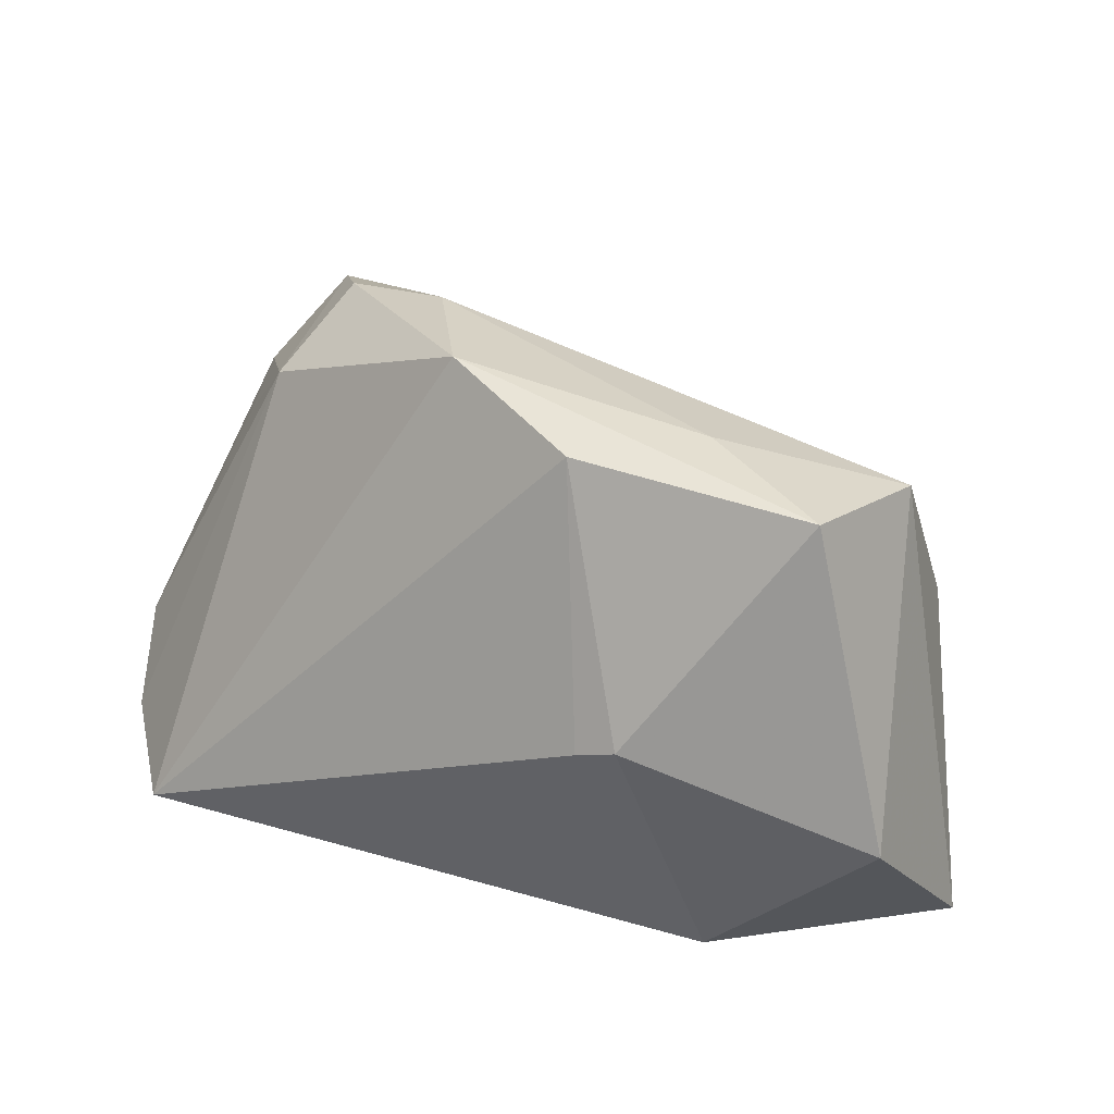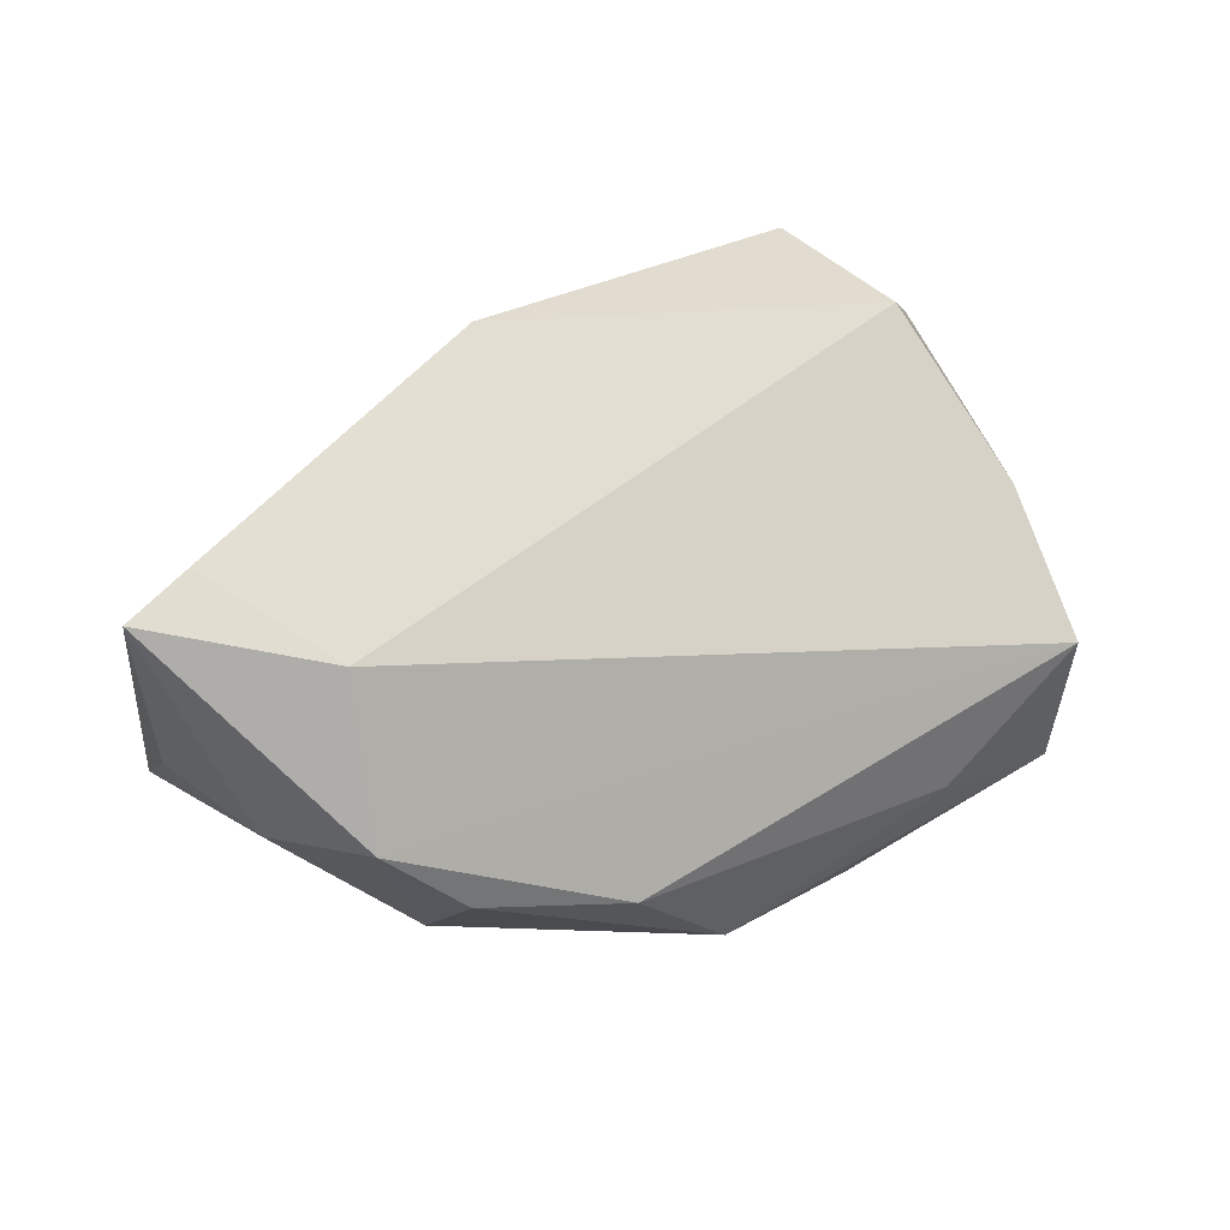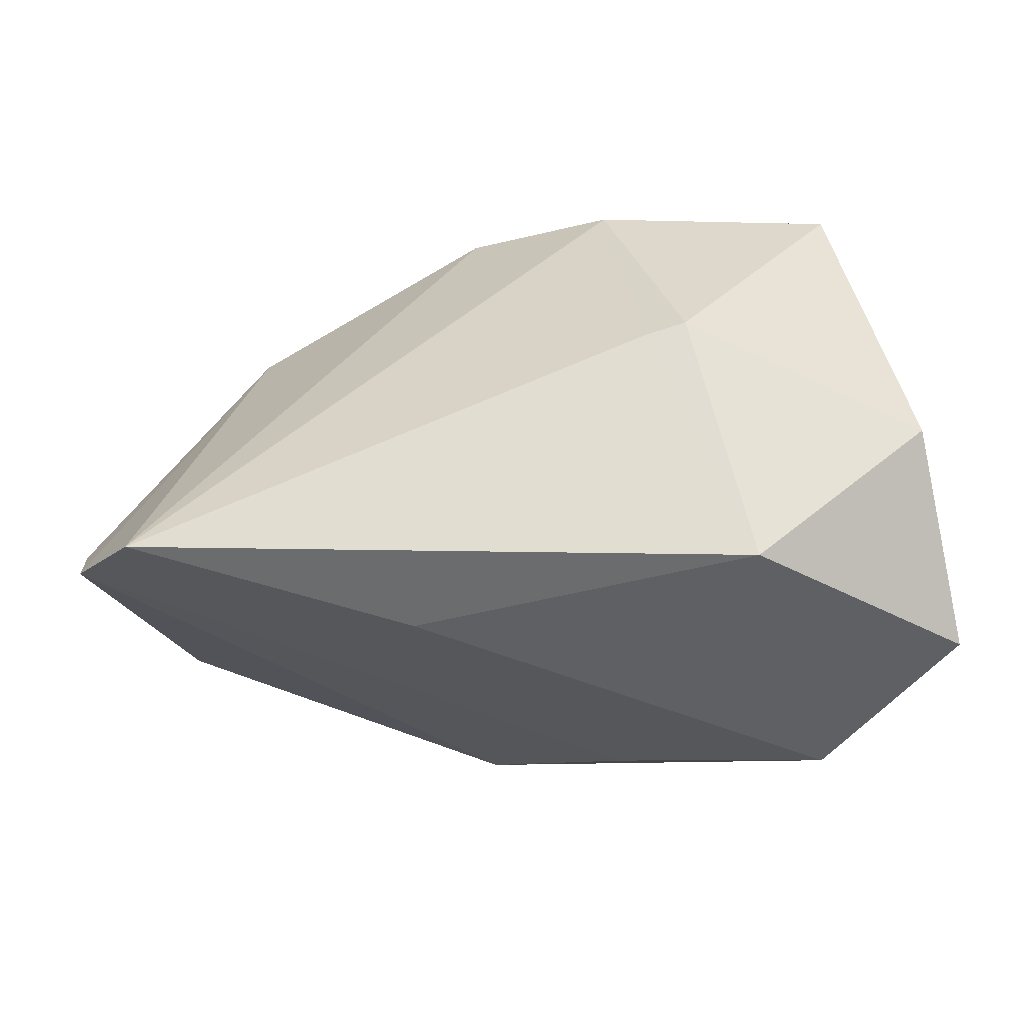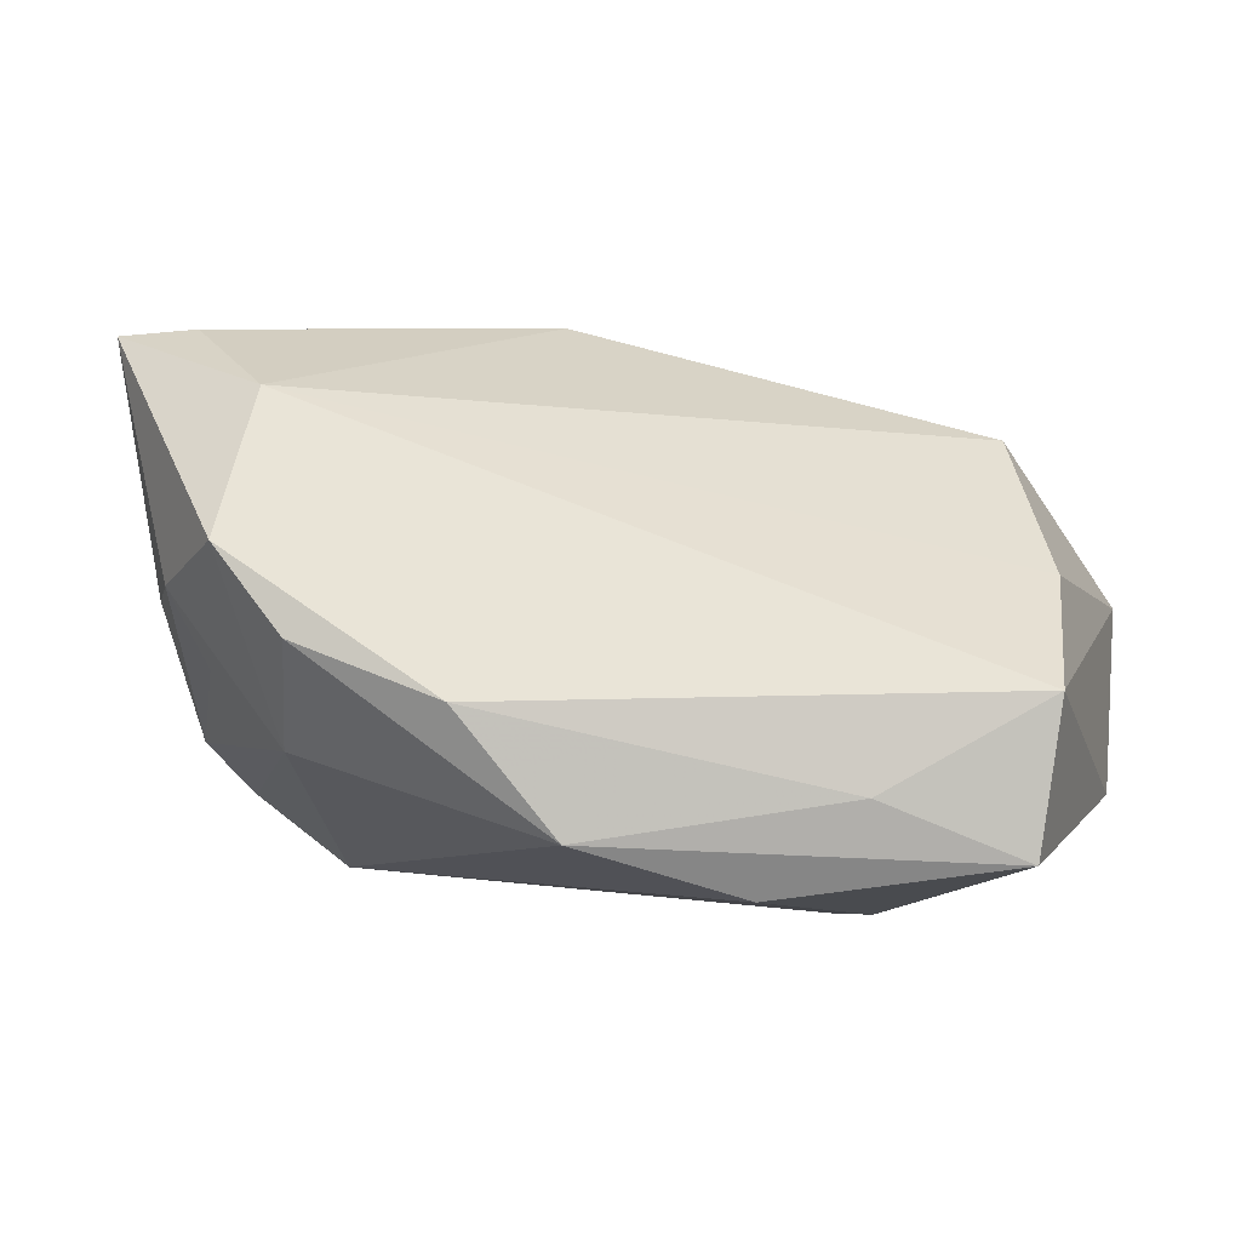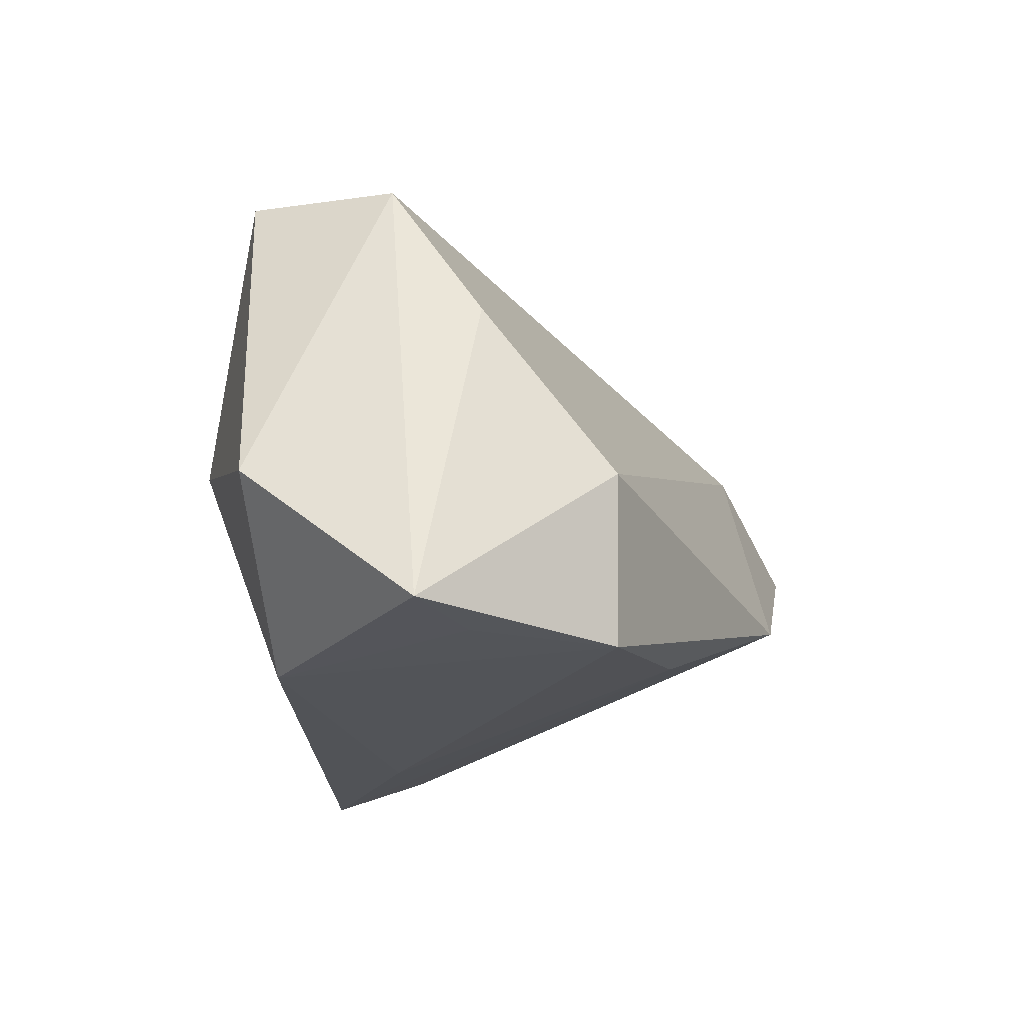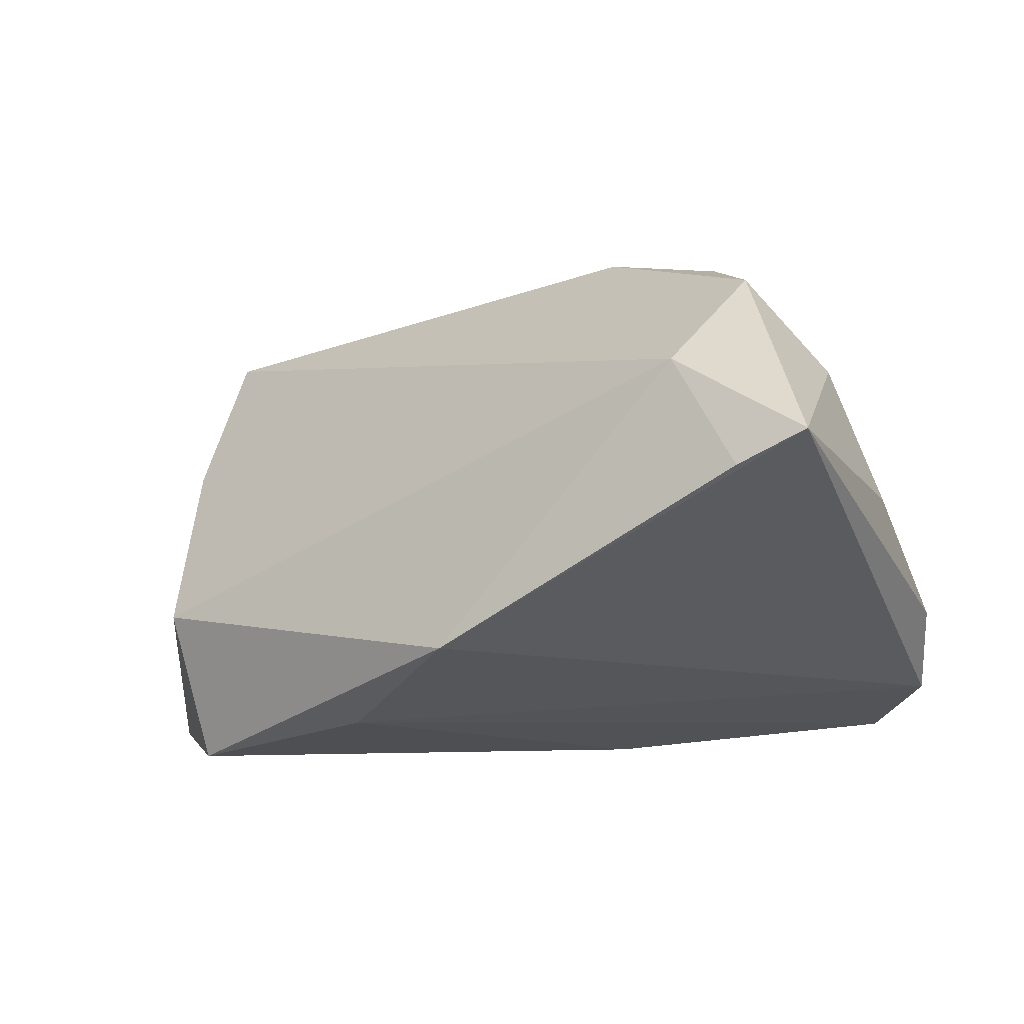
<metadata>
{"format":"obj","ext":"obj","renderer":"f3d","projection":"perspective","resolution":1024,"background":"white","views":[{"elev":23.1,"azim":31.9,"up":"+Z"},{"elev":47.4,"azim":-24.3,"up":"+Y"},{"elev":-43.7,"azim":11.4,"up":"+Z"},{"elev":3.5,"azim":9.0,"up":"+Y"},{"elev":-23.0,"azim":100.7,"up":"+Z"},{"elev":-0.7,"azim":-150.3,"up":"+Z"}]}
</metadata>
<code>
v -0.0137 -0.002547 0.03726
v 0.03577 0.02298 -0.02983
v 0.0168 -0.0234 0.0294
v 0.02203 -0.02999 -0.002541
v -0.04113 -0.02999 -0.02608
v -0.03399 -0.009165 0.02611
v -0.0377 0.02992 0.02123
v -0.05457 -0.01241 -0.009647
v -0.0513 -0.02005 -0.01981
v 0.02854 -0.01229 0.03051
v 0.009079 0.02586 -0.02381
v -0.03147 0.003528 0.0348
v -0.04889 0.008101 0.02064
v 0.04395 0.007514 -0.02963
v 0.04773 -0.001556 0.02523
v 0.05443 0.003702 -0.02924
v 0.05334 -0.01694 -0.01239
v 0.04739 0.009425 0.008626
v -0.01048 0.03754 -0.01312
v 0.0453 -0.01943 0.02621
v -0.04012 0.0135 0.03207
v -0.002271 -0.01701 0.03573
v -0.04508 -0.001334 0.01698
v -0.05707 0.03568 0.01233
v -0.009872 -0.01346 -0.02983
v -0.04891 0.03662 0.008355
v 0.04105 0.02408 -0.01085
v 0.027 -0.02979 -0.001119
v 0.03233 -0.01789 -0.02983
v -0.05496 0.005504 0.004853
f 5 11 25
f 25 29 5
f 20 3 28
f 22 6 5
f 5 3 22
f 22 3 20
f 16 29 14
f 9 11 5
f 9 19 11
f 24 19 9
f 9 8 24
f 5 6 9
f 6 8 9
f 5 29 4
f 29 28 4
f 4 3 5
f 4 28 3
f 20 28 17
f 17 28 29
f 16 15 17
f 17 15 20
f 17 29 16
f 24 8 30
f 30 13 24
f 8 13 30
f 23 8 6
f 6 13 23
f 23 13 8
f 6 22 12
f 12 22 1
f 1 15 21
f 21 12 1
f 24 13 21
f 21 13 6
f 6 12 21
f 24 21 7
f 7 21 15
f 10 22 20
f 20 15 10
f 1 22 10
f 10 15 1
f 11 19 2
f 2 25 11
f 16 14 2
f 29 25 2
f 2 14 29
f 26 19 24
f 24 7 26
f 26 7 19
f 19 7 27
f 27 2 19
f 16 2 27
f 18 7 15
f 18 27 7
f 18 15 16
f 16 27 18

</code>
